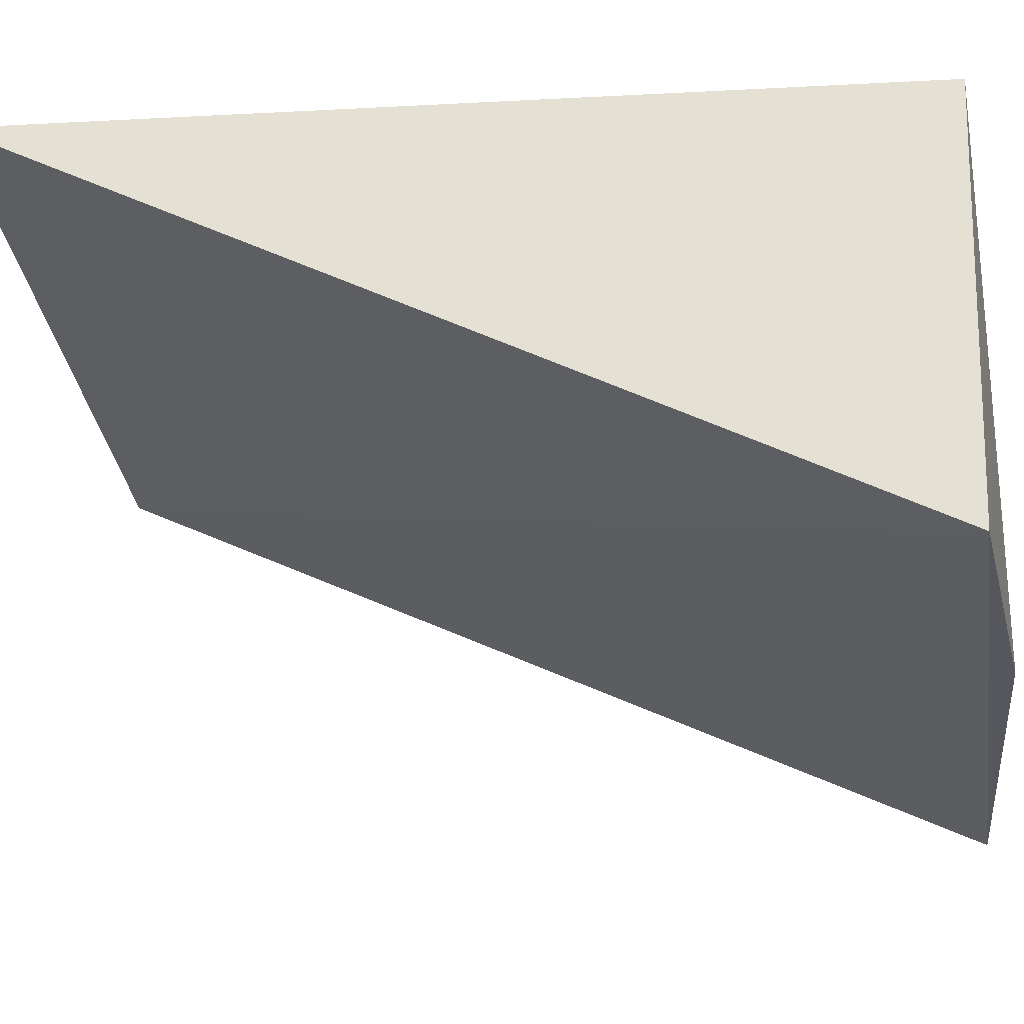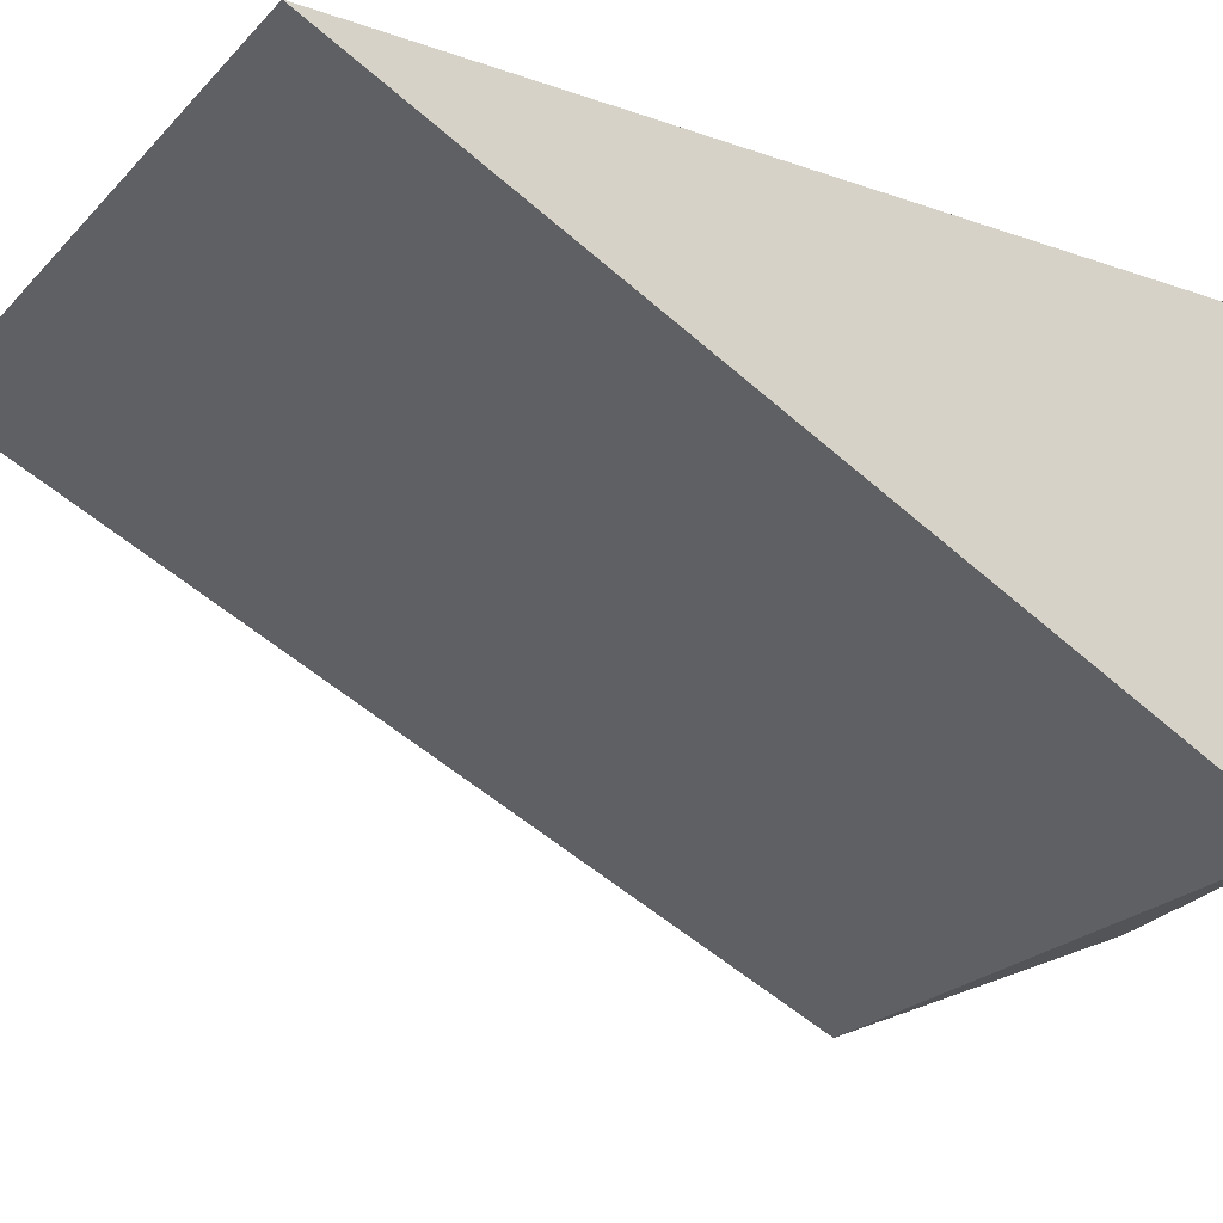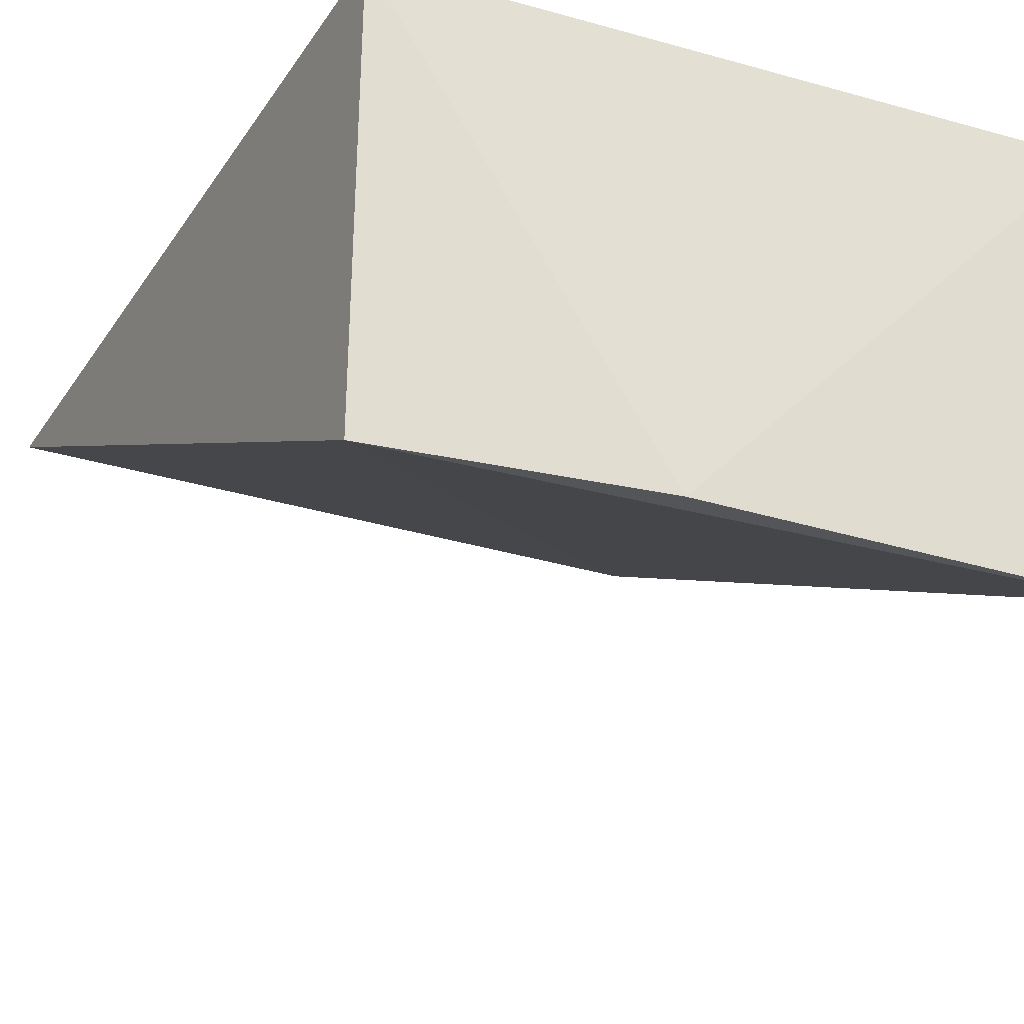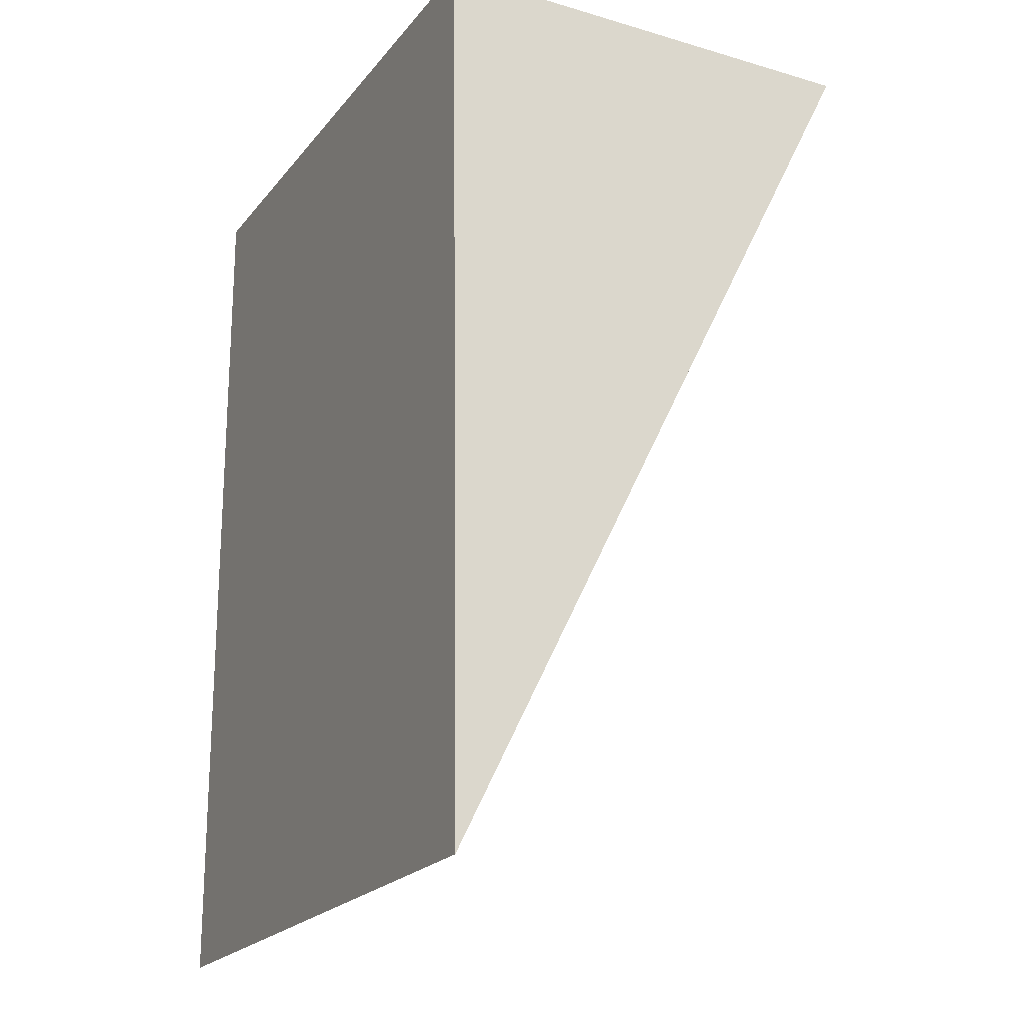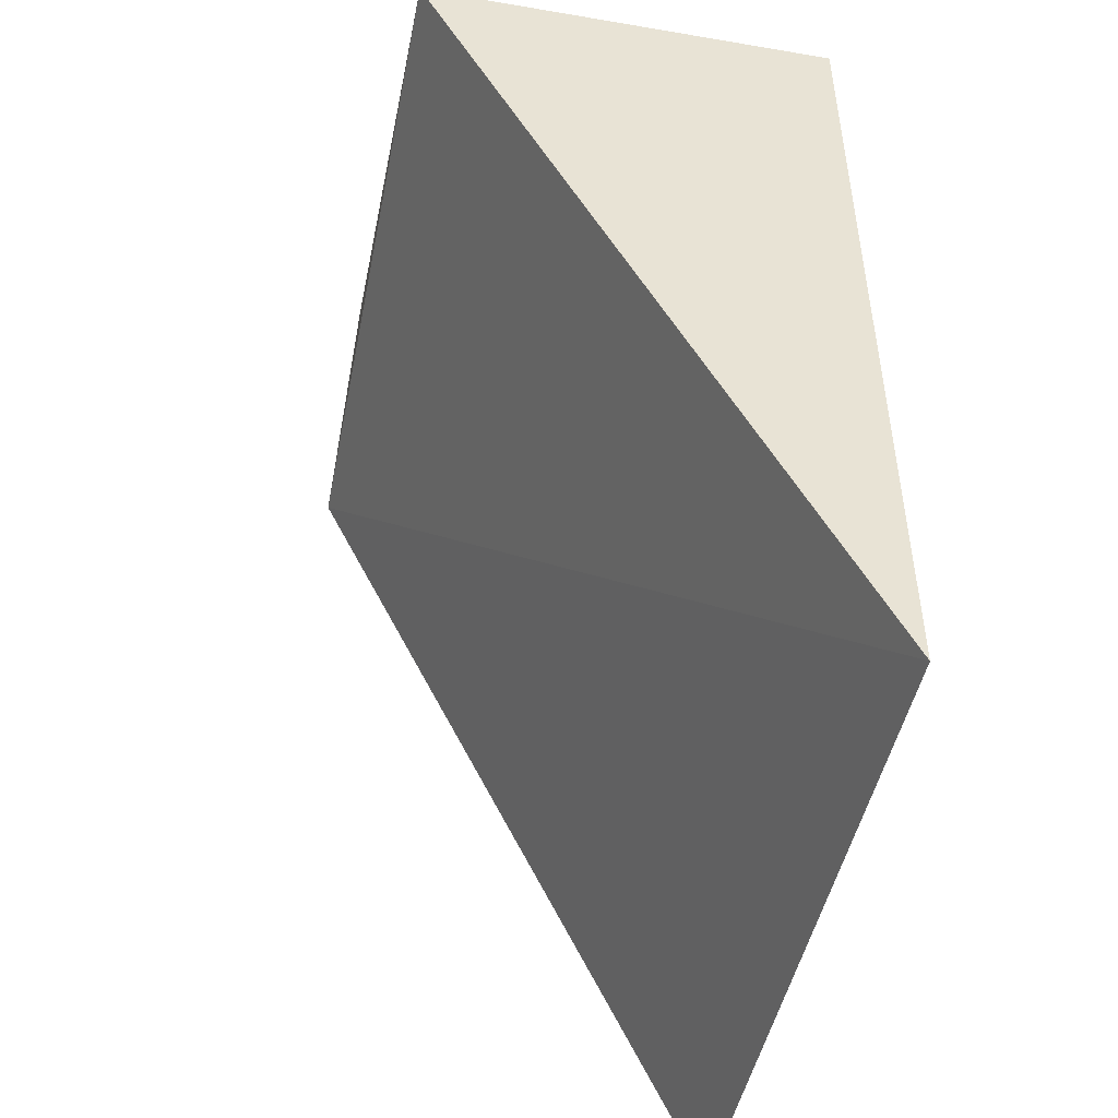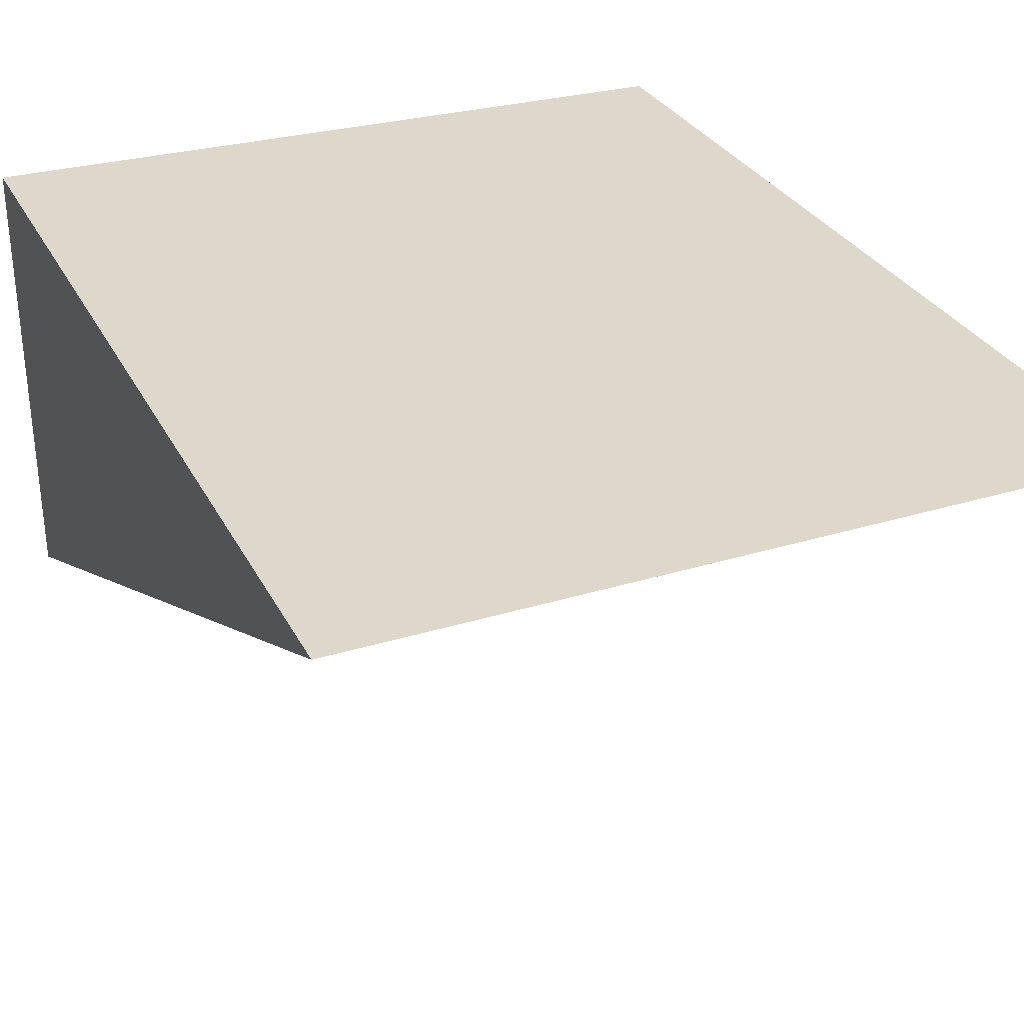
<metadata>
{"format":"obj","ext":"obj","renderer":"f3d","projection":"perspective","resolution":1024,"background":"white","views":[{"elev":-28.1,"azim":95.9,"up":"+Z"},{"elev":-21.2,"azim":59.5,"up":"+Z"},{"elev":-28.3,"azim":154.3,"up":"+Z"},{"elev":-20.1,"azim":65.0,"up":"+Y"},{"elev":-48.2,"azim":-101.7,"up":"+Y"},{"elev":31.3,"azim":-23.6,"up":"+Z"}]}
</metadata>
<code>
v 0.2197 0.2507 0.05436
v 0.1443 0.3484 0.05442
v 0.1439 0.2507 0.05441
v 0.1444 0.3471 0.007721
v 0.2174 0.3447 0.0544
v 0.2171 0.3429 0.008145
v 0.1891 0.3469 0.007784
f 3 2 4
f 5 2 3
f 5 3 1
f 6 1 3
f 6 3 4
f 6 5 1
f 7 4 2
f 7 2 5
f 7 6 4
f 7 5 6

</code>
